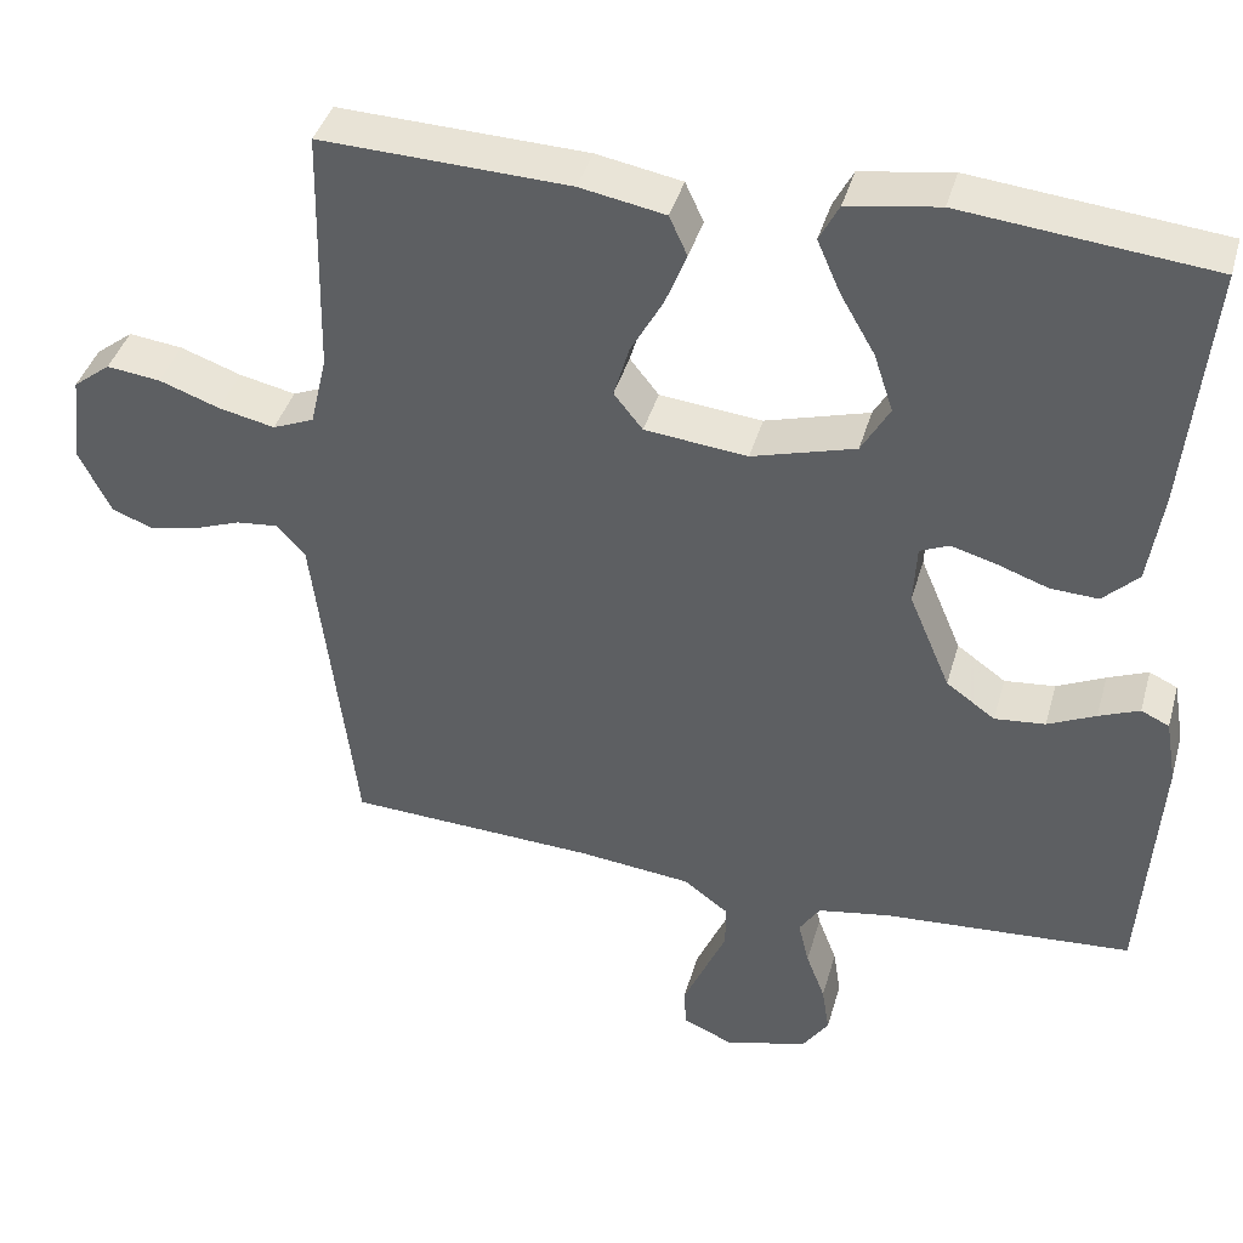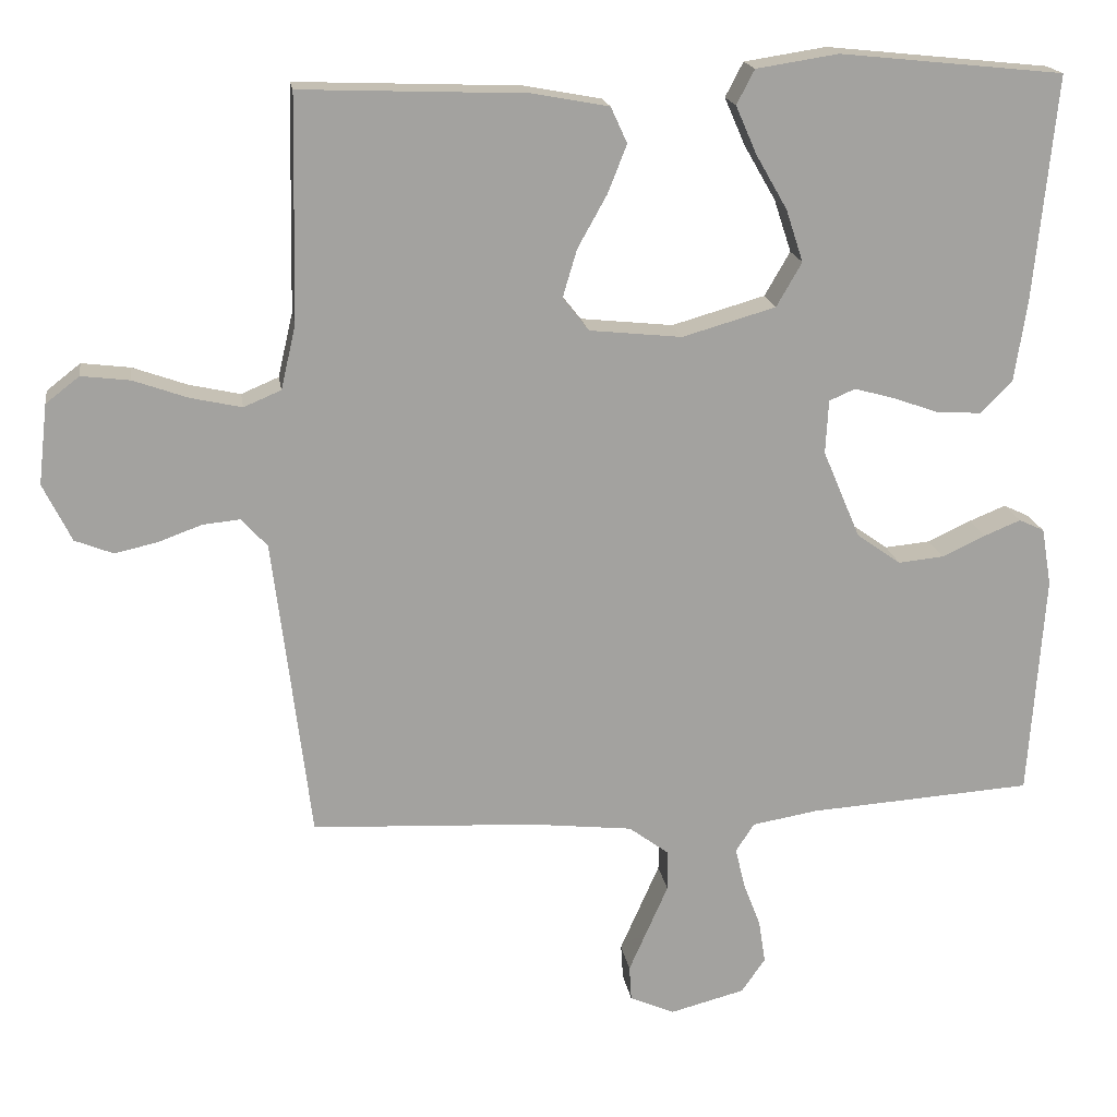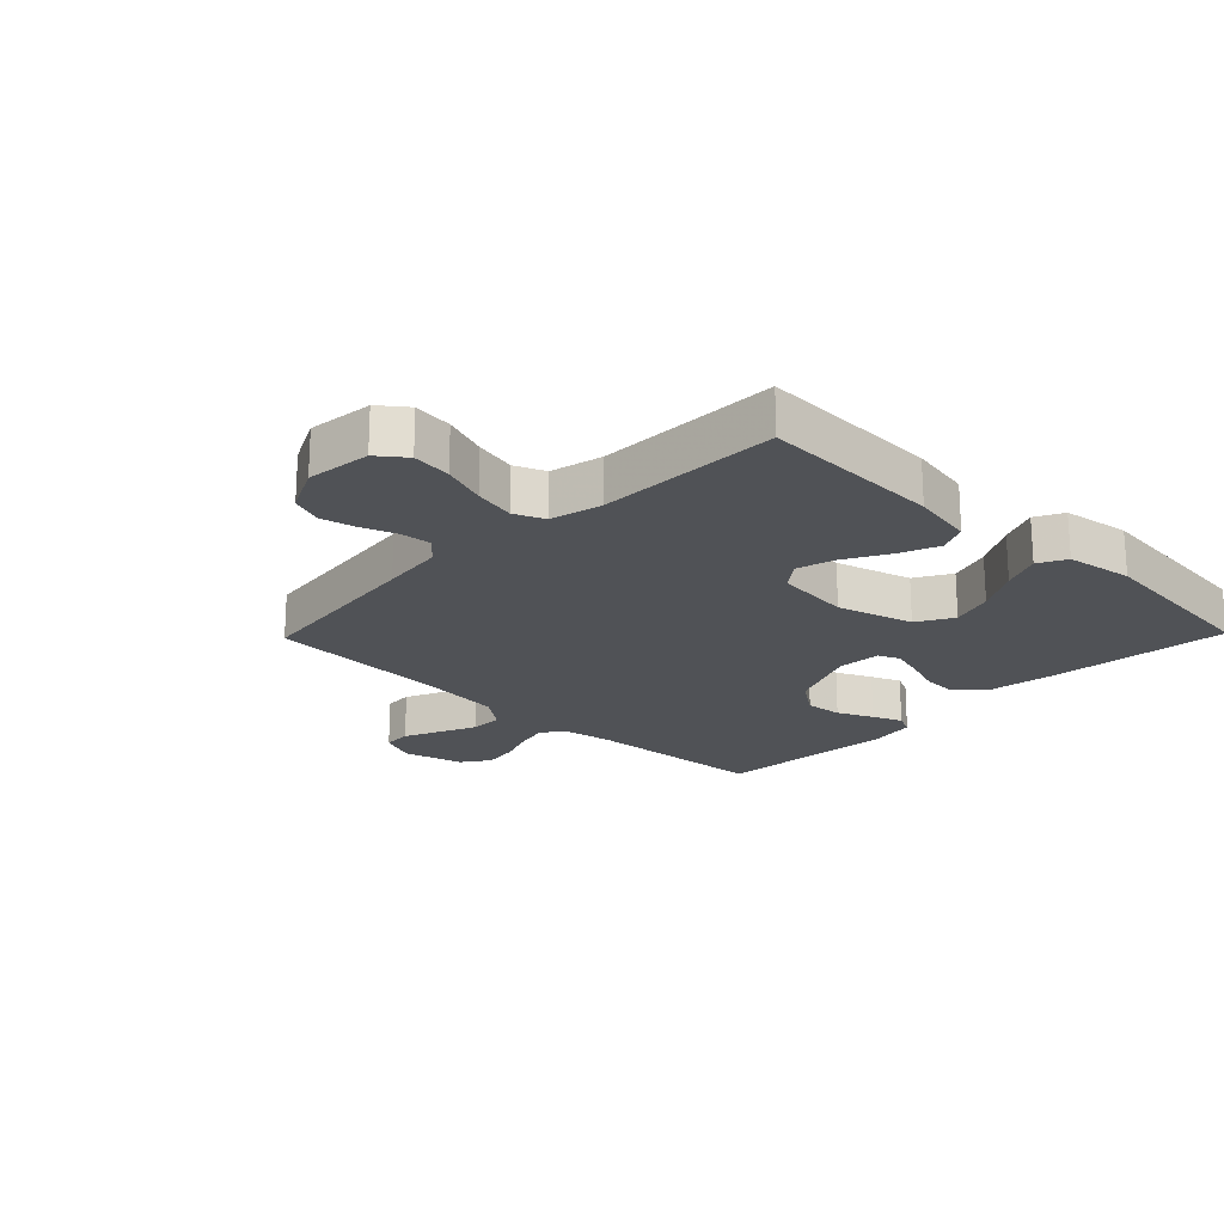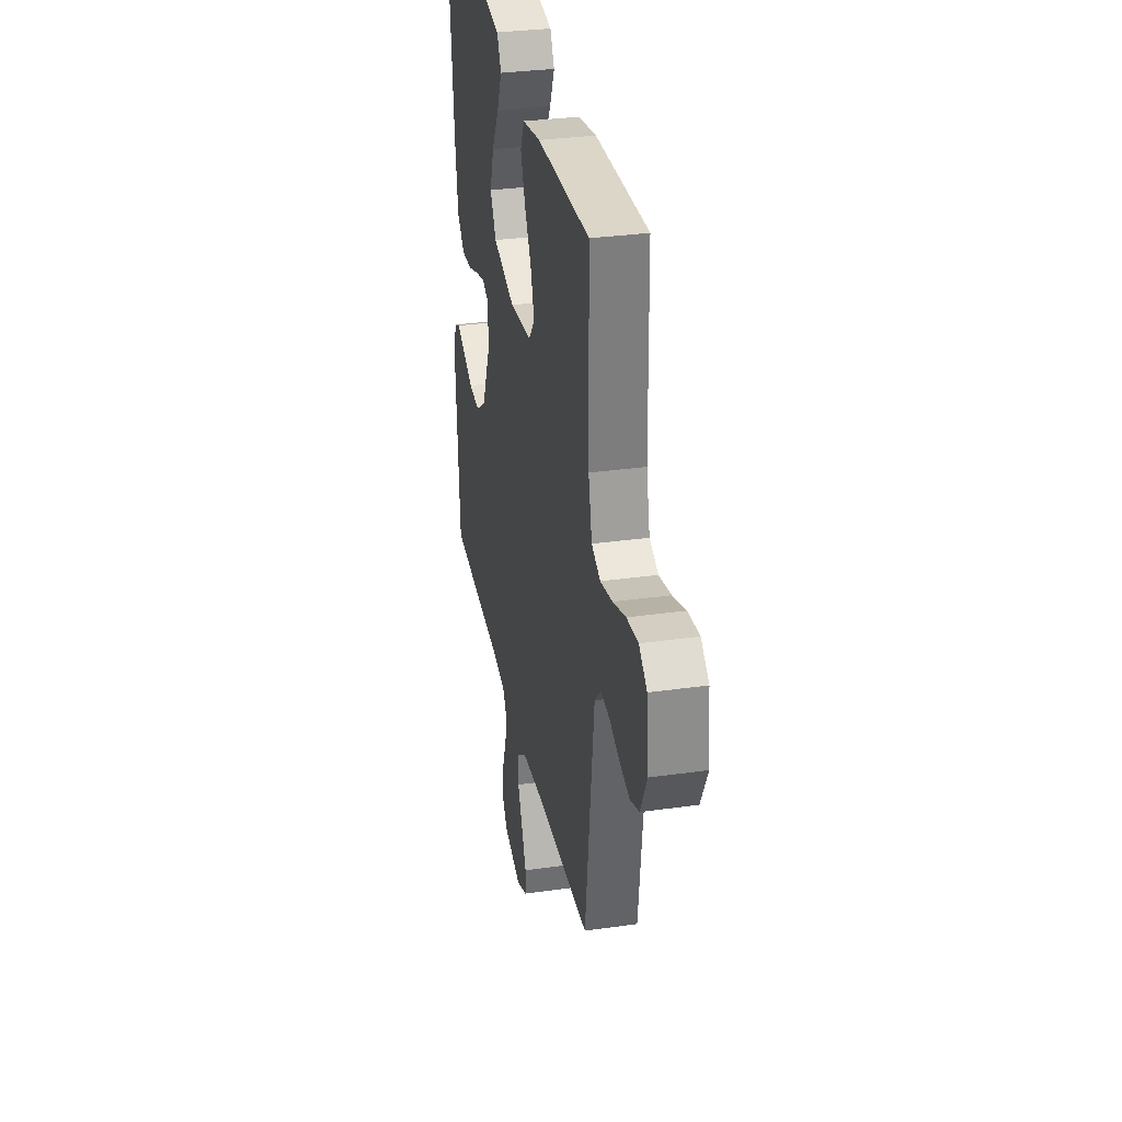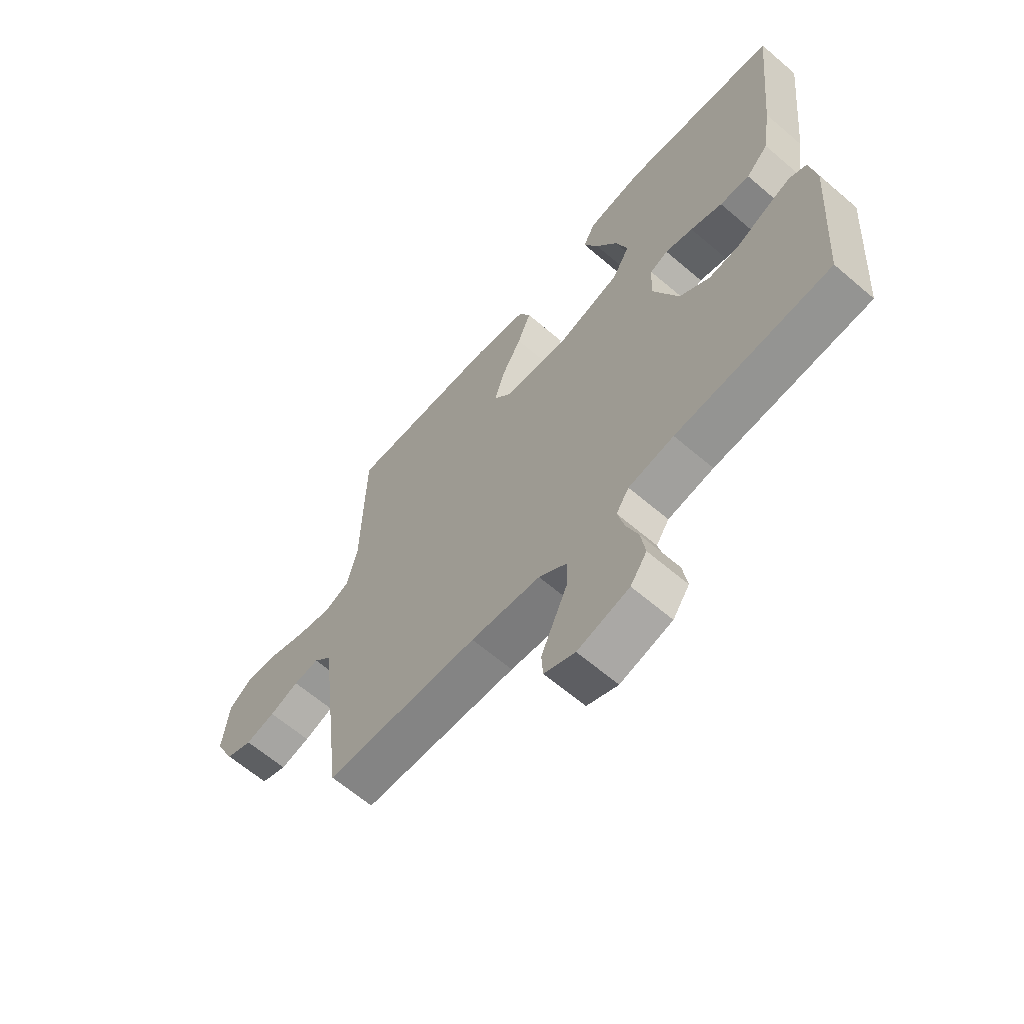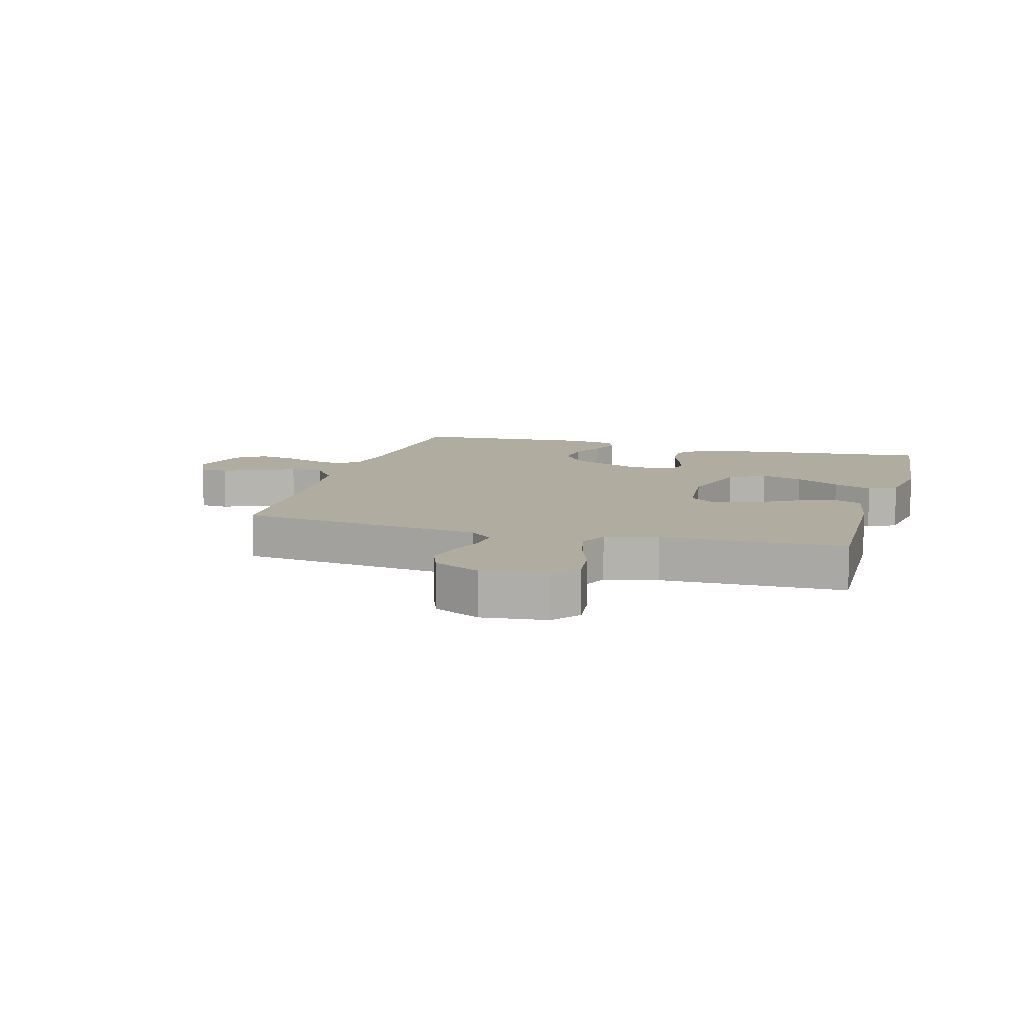
<metadata>
{"format":"obj","ext":"obj","renderer":"f3d","projection":"perspective","resolution":1024,"background":"white","views":[{"elev":40.3,"azim":15.4,"up":"+Z"},{"elev":17.8,"azim":-8.5,"up":"+Z"},{"elev":-20.8,"azim":-44.1,"up":"+Y"},{"elev":32.4,"azim":-101.1,"up":"+Z"},{"elev":-63.8,"azim":49.2,"up":"+Z"},{"elev":10.0,"azim":-74.0,"up":"+Y"}]}
</metadata>
<code>
v -0.5 0.07 -0.5
v -0.537 0.07 -0.2
v -0.55 0.07 -0.096
v -0.585 0.07 -0.058
v -0.635 0.07 -0.063
v -0.692 0.07 -0.084
v -0.75 0.07 -0.097
v -0.801 0.07 -0.077
v -0.839 0.07 0
v -0.827 0.07 0.107
v -0.782 0.07 0.142
v -0.717 0.07 0.134
v -0.644 0.07 0.108
v -0.576 0.07 0.093
v -0.526 0.07 0.114
v -0.506 0.07 0.2
v -0.5 0.07 0.5
v -0.2 0.07 0.489
v -0.097 0.07 0.47
v -0.075 0.07 0.422
v -0.101 0.07 0.357
v -0.14 0.07 0.287
v -0.159 0.07 0.223
v -0.124 0.07 0.179
v 0 0.07 0.166
v 0.125 0.07 0.202
v 0.159 0.07 0.261
v 0.136 0.07 0.331
v 0.094 0.07 0.404
v 0.066 0.07 0.468
v 0.09 0.07 0.514
v 0.2 0.07 0.531
v 0.5 0.07 0.5
v 0.47 0.07 0.2
v 0.453 0.07 0.089
v 0.41 0.07 0.047
v 0.352 0.07 0.05
v 0.29 0.07 0.072
v 0.236 0.07 0.087
v 0.201 0.07 0.072
v 0.197 0.07 0
v 0.247 0.07 -0.118
v 0.306 0.07 -0.16
v 0.367 0.07 -0.154
v 0.425 0.07 -0.127
v 0.474 0.07 -0.107
v 0.508 0.07 -0.123
v 0.521 0.07 -0.2
v 0.5 0.07 -0.5
v 0.2 0.07 -0.52
v 0.112 0.07 -0.535
v 0.087 0.07 -0.573
v 0.1 0.07 -0.627
v 0.123 0.07 -0.687
v 0.132 0.07 -0.745
v 0.1 0.07 -0.791
v 0 0.07 -0.817
v -0.06 0.07 -0.791
v -0.063 0.07 -0.744
v -0.037 0.07 -0.685
v -0.01 0.07 -0.624
v -0.01 0.07 -0.57
v -0.064 0.07 -0.53
v -0.2 0.07 -0.515
v -0.5 0 -0.5
v -0.537 0 -0.2
v -0.55 0 -0.096
v -0.585 0 -0.058
v -0.635 0 -0.063
v -0.692 0 -0.084
v -0.75 0 -0.097
v -0.801 0 -0.077
v -0.839 0 0
v -0.827 0 0.107
v -0.782 0 0.142
v -0.717 0 0.134
v -0.644 0 0.108
v -0.576 0 0.093
v -0.526 0 0.114
v -0.506 0 0.2
v -0.5 0 0.5
v -0.2 0 0.489
v -0.097 0 0.47
v -0.075 0 0.422
v -0.101 0 0.357
v -0.14 0 0.287
v -0.159 0 0.223
v -0.124 0 0.179
v 0 0 0.166
v 0.125 0 0.202
v 0.159 0 0.261
v 0.136 0 0.331
v 0.094 0 0.404
v 0.066 0 0.468
v 0.09 0 0.514
v 0.2 0 0.531
v 0.5 0 0.5
v 0.47 0 0.2
v 0.453 0 0.089
v 0.41 0 0.047
v 0.352 0 0.05
v 0.29 0 0.072
v 0.236 0 0.087
v 0.201 0 0.072
v 0.197 0 0
v 0.247 0 -0.118
v 0.306 0 -0.16
v 0.367 0 -0.154
v 0.425 0 -0.127
v 0.474 0 -0.107
v 0.508 0 -0.123
v 0.521 0 -0.2
v 0.5 0 -0.5
v 0.2 0 -0.52
v 0.112 0 -0.535
v 0.087 0 -0.573
v 0.1 0 -0.627
v 0.123 0 -0.687
v 0.132 0 -0.745
v 0.1 0 -0.791
v 0 0 -0.817
v -0.06 0 -0.791
v -0.063 0 -0.744
v -0.037 0 -0.685
v -0.01 0 -0.624
v -0.01 0 -0.57
v -0.064 0 -0.53
v -0.2 0 -0.515
f 58 59 60 61
f 56 57 58 61
f 56 61 62
f 53 54 55 56
f 52 53 56 62
f 51 52 62 63
f 47 48 49 50
f 44 45 46 47
f 44 47 50 51
f 35 36 37 38
f 35 38 39
f 34 35 39
f 33 34 39 40
f 28 29 30 31
f 27 28 31 32
f 19 20 21 22
f 19 22 23
f 16 17 18 19
f 15 16 19 23
f 14 15 23 24
f 10 11 12 13
f 10 13 14
f 9 10 14
f 5 6 7 8
f 4 5 8 9
f 64 1 2
f 64 2 3
f 63 64 3
f 43 44 51 63
f 42 43 63 3
f 41 42 3 4
f 40 41 4 9
f 27 32 33 40
f 26 27 40
f 25 26 40
f 24 25 40
f 9 14 24 40
f 125 124 123 122
f 125 122 121 120
f 126 125 120
f 120 119 118 117
f 126 120 117 116
f 127 126 116 115
f 114 113 112 111
f 111 110 109 108
f 115 114 111 108
f 102 101 100 99
f 103 102 99
f 103 99 98
f 104 103 98 97
f 95 94 93 92
f 96 95 92 91
f 86 85 84 83
f 87 86 83
f 83 82 81 80
f 87 83 80 79
f 88 87 79 78
f 77 76 75 74
f 78 77 74
f 78 74 73
f 72 71 70 69
f 73 72 69 68
f 66 65 128
f 67 66 128
f 67 128 127
f 127 115 108 107
f 67 127 107 106
f 68 67 106 105
f 73 68 105 104
f 104 97 96 91
f 104 91 90
f 104 90 89
f 104 89 88
f 104 88 78 73
f 1 65 66 2
f 2 66 67 3
f 3 67 68 4
f 4 68 69 5
f 5 69 70 6
f 6 70 71 7
f 7 71 72 8
f 8 72 73 9
f 9 73 74 10
f 10 74 75 11
f 11 75 76 12
f 12 76 77 13
f 13 77 78 14
f 14 78 79 15
f 15 79 80 16
f 16 80 81 17
f 17 81 82 18
f 18 82 83 19
f 19 83 84 20
f 20 84 85 21
f 21 85 86 22
f 22 86 87 23
f 23 87 88 24
f 24 88 89 25
f 25 89 90 26
f 26 90 91 27
f 27 91 92 28
f 28 92 93 29
f 29 93 94 30
f 30 94 95 31
f 31 95 96 32
f 32 96 97 33
f 33 97 98 34
f 34 98 99 35
f 35 99 100 36
f 36 100 101 37
f 37 101 102 38
f 38 102 103 39
f 39 103 104 40
f 40 104 105 41
f 41 105 106 42
f 42 106 107 43
f 43 107 108 44
f 44 108 109 45
f 45 109 110 46
f 46 110 111 47
f 47 111 112 48
f 48 112 113 49
f 49 113 114 50
f 50 114 115 51
f 51 115 116 52
f 52 116 117 53
f 53 117 118 54
f 54 118 119 55
f 55 119 120 56
f 56 120 121 57
f 57 121 122 58
f 58 122 123 59
f 59 123 124 60
f 60 124 125 61
f 61 125 126 62
f 62 126 127 63
f 63 127 128 64
f 64 128 65 1

</code>
